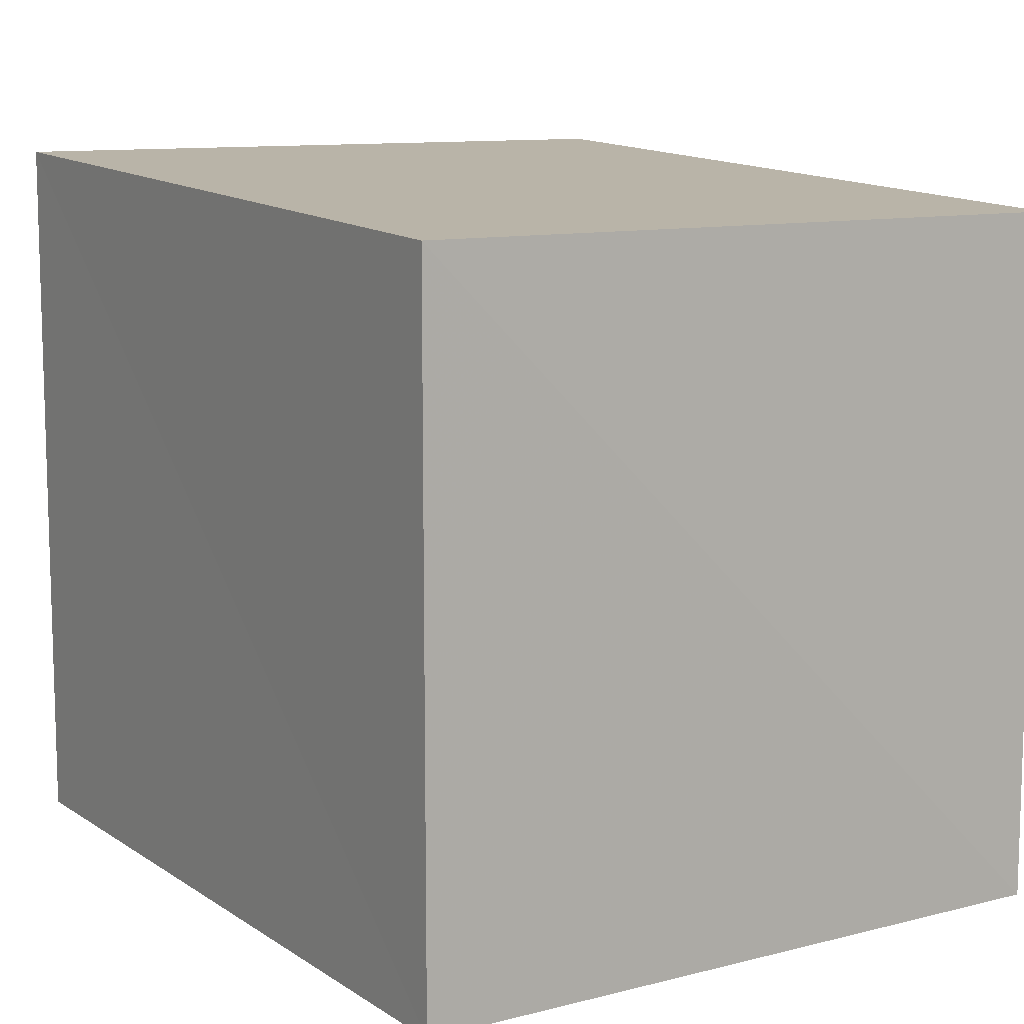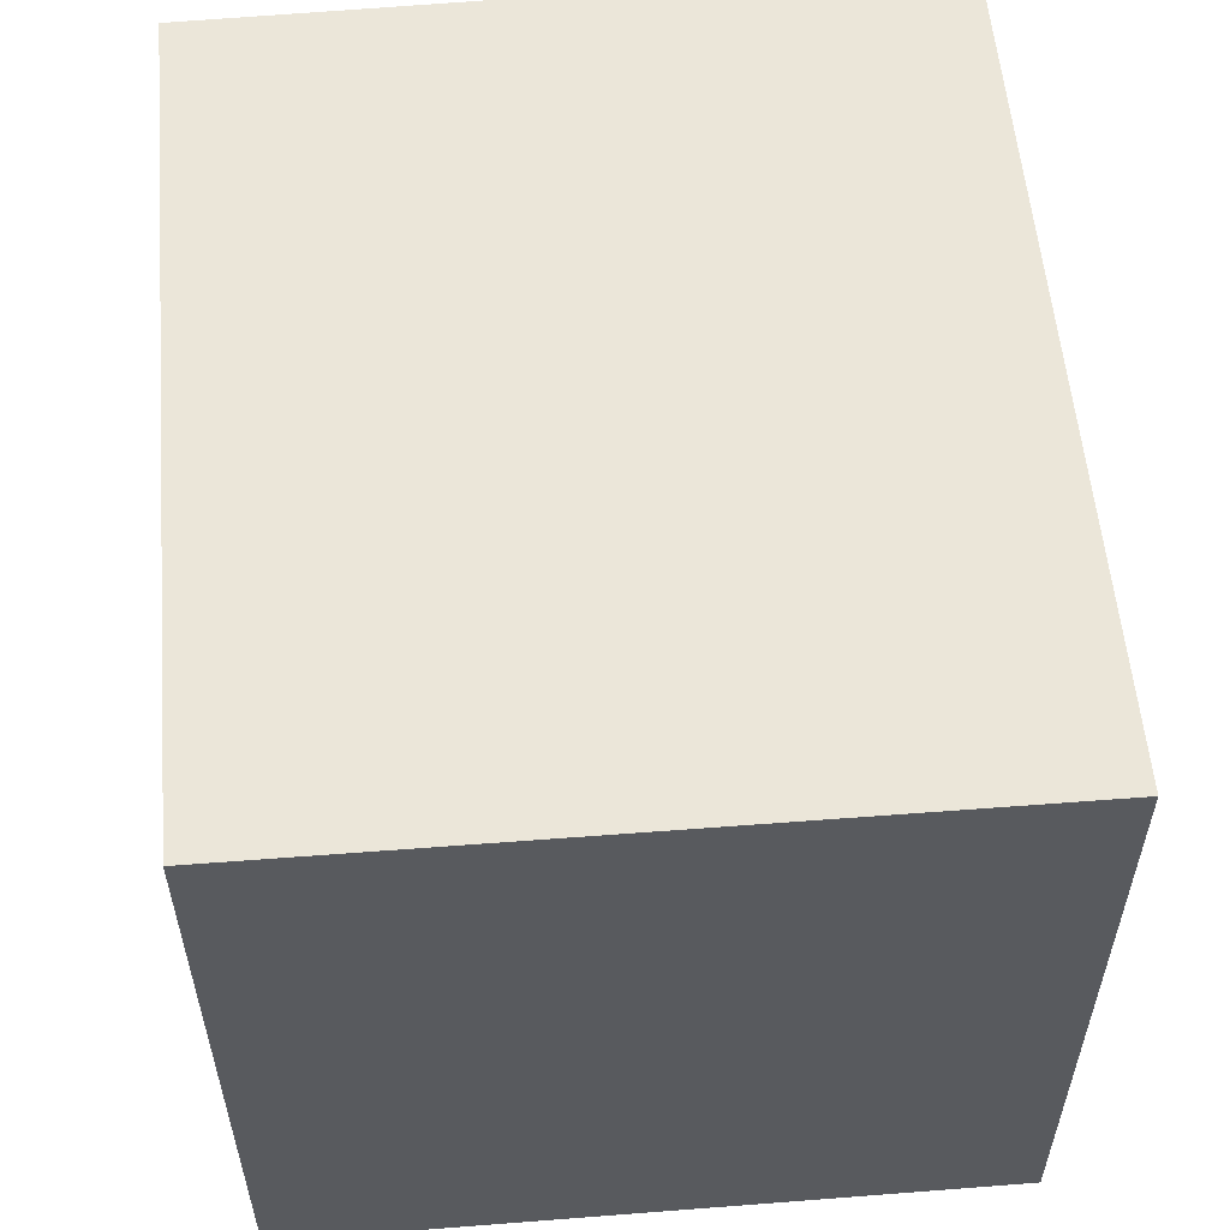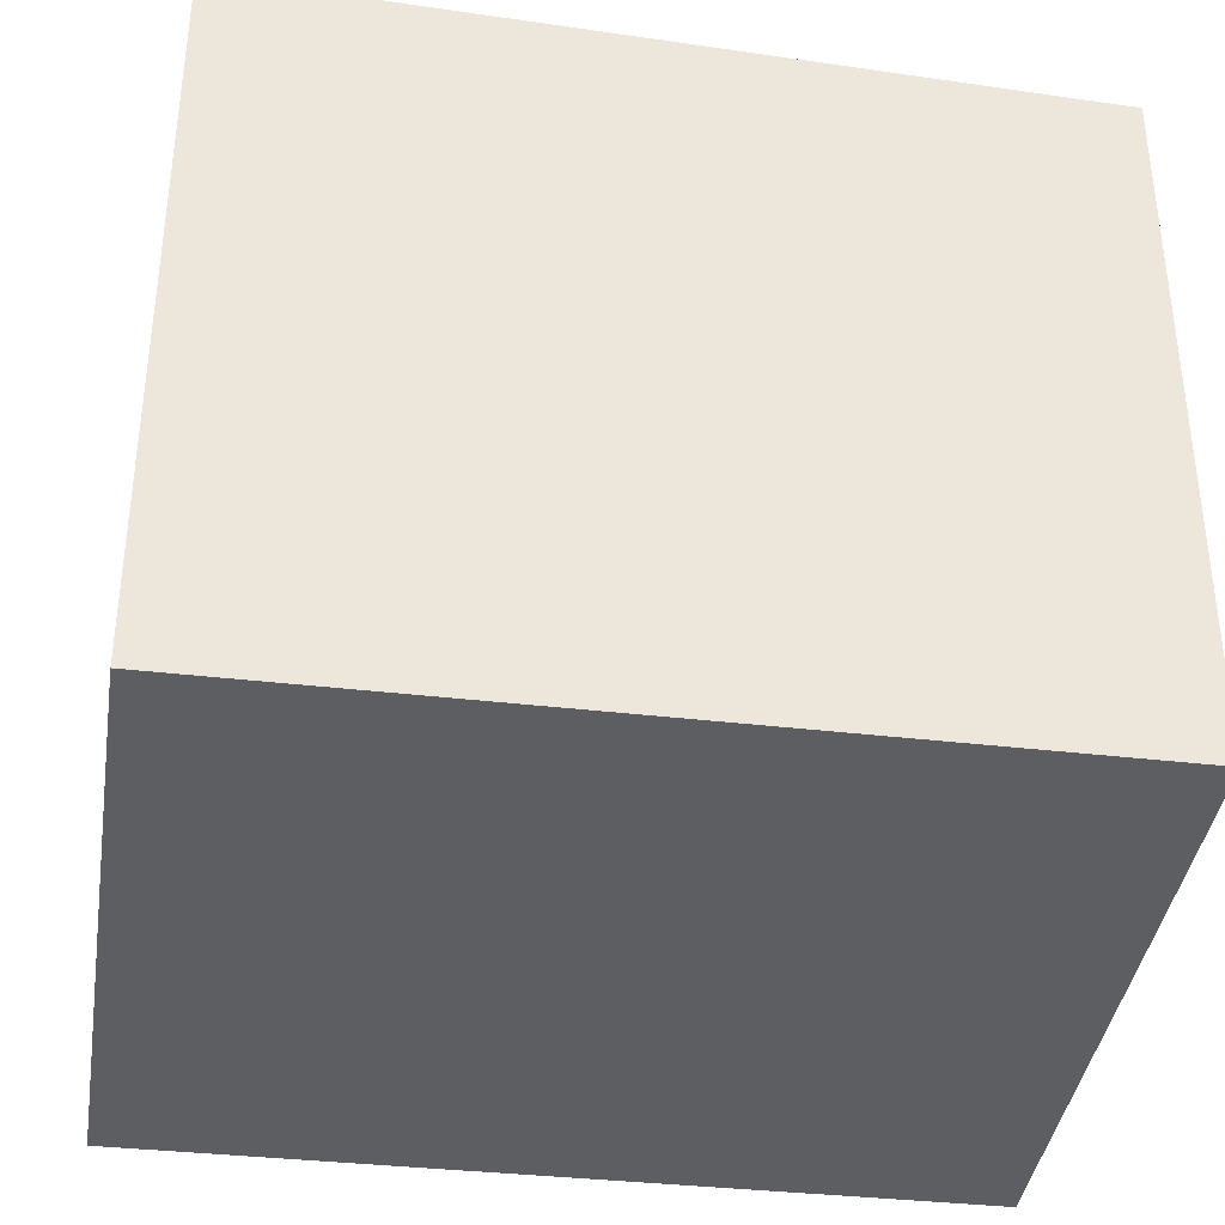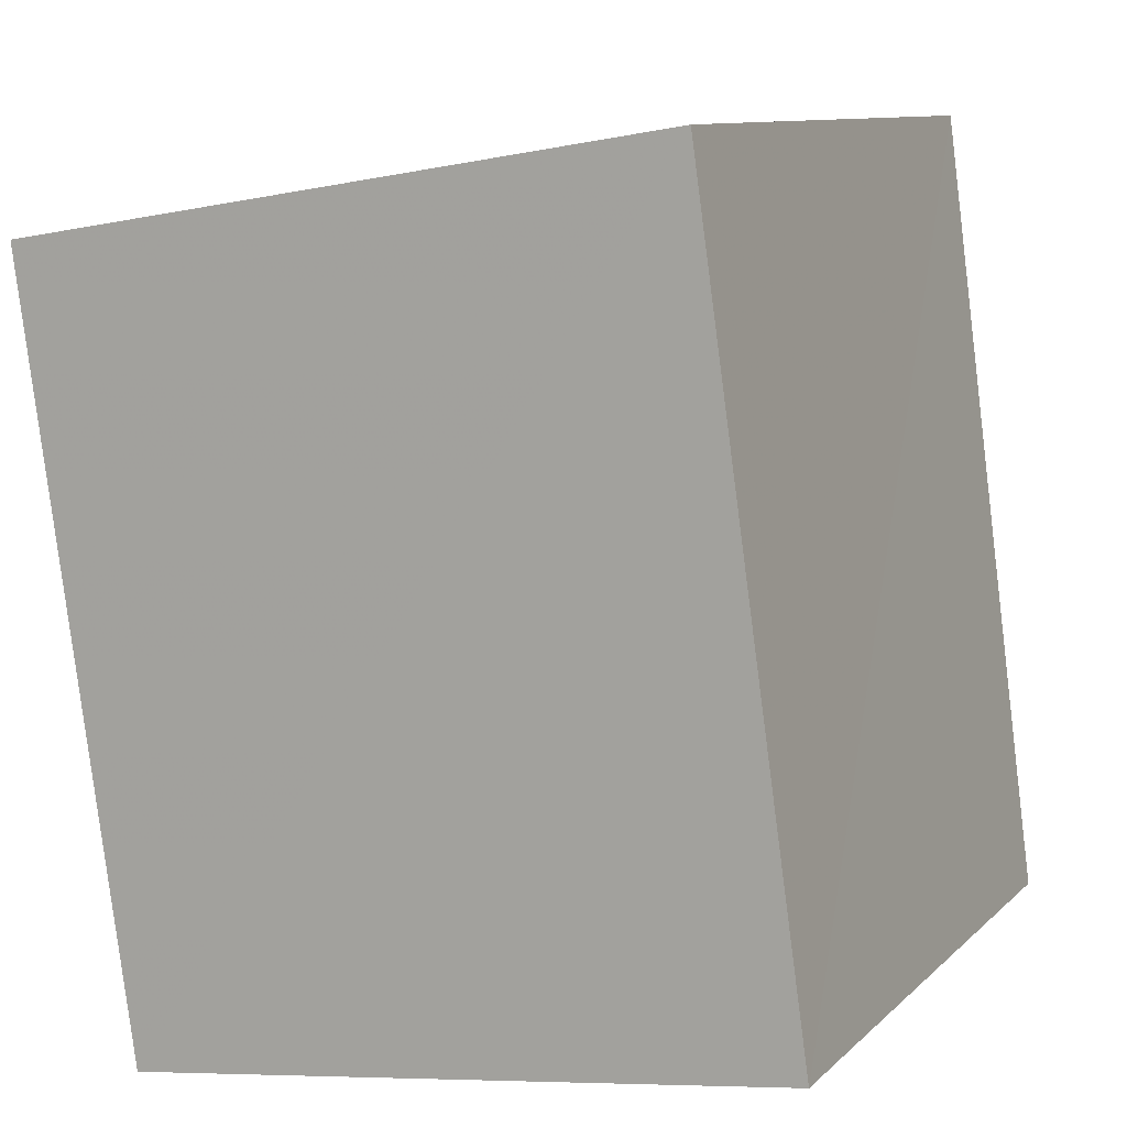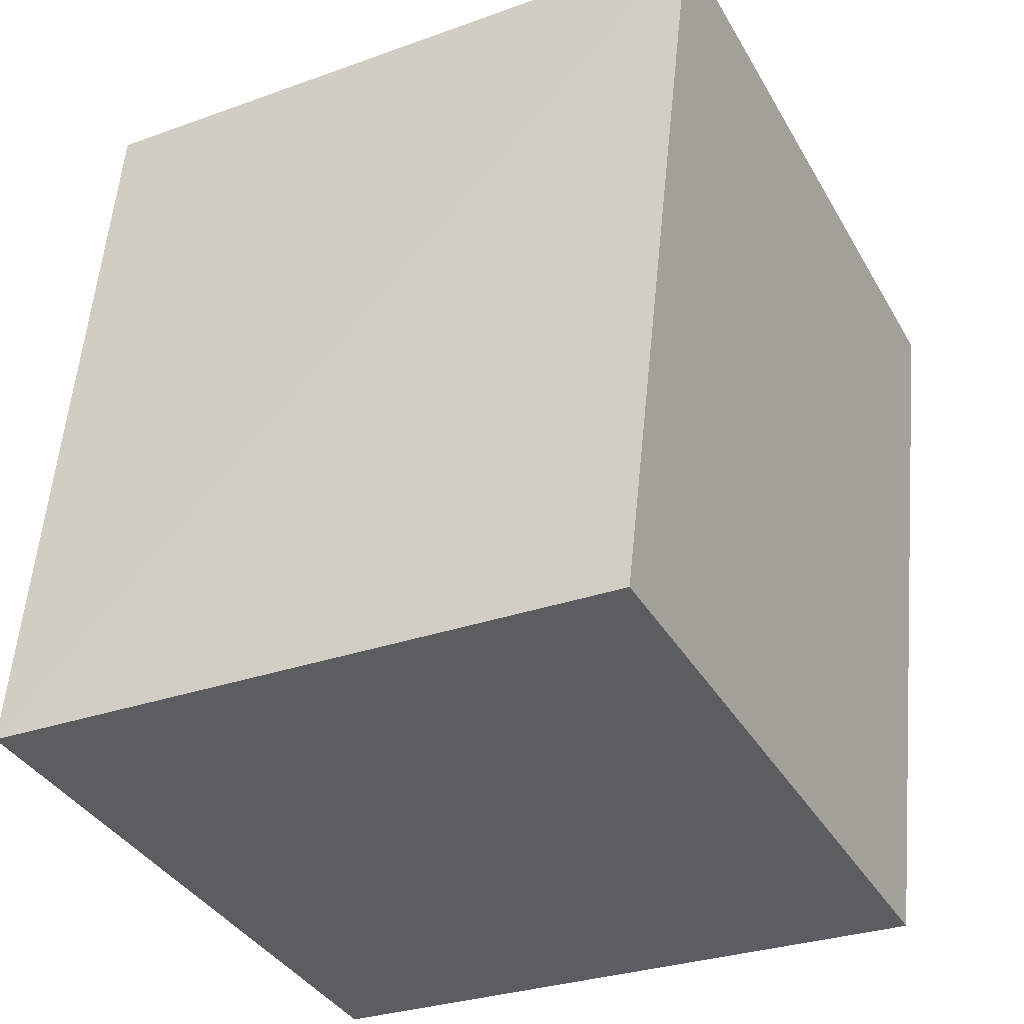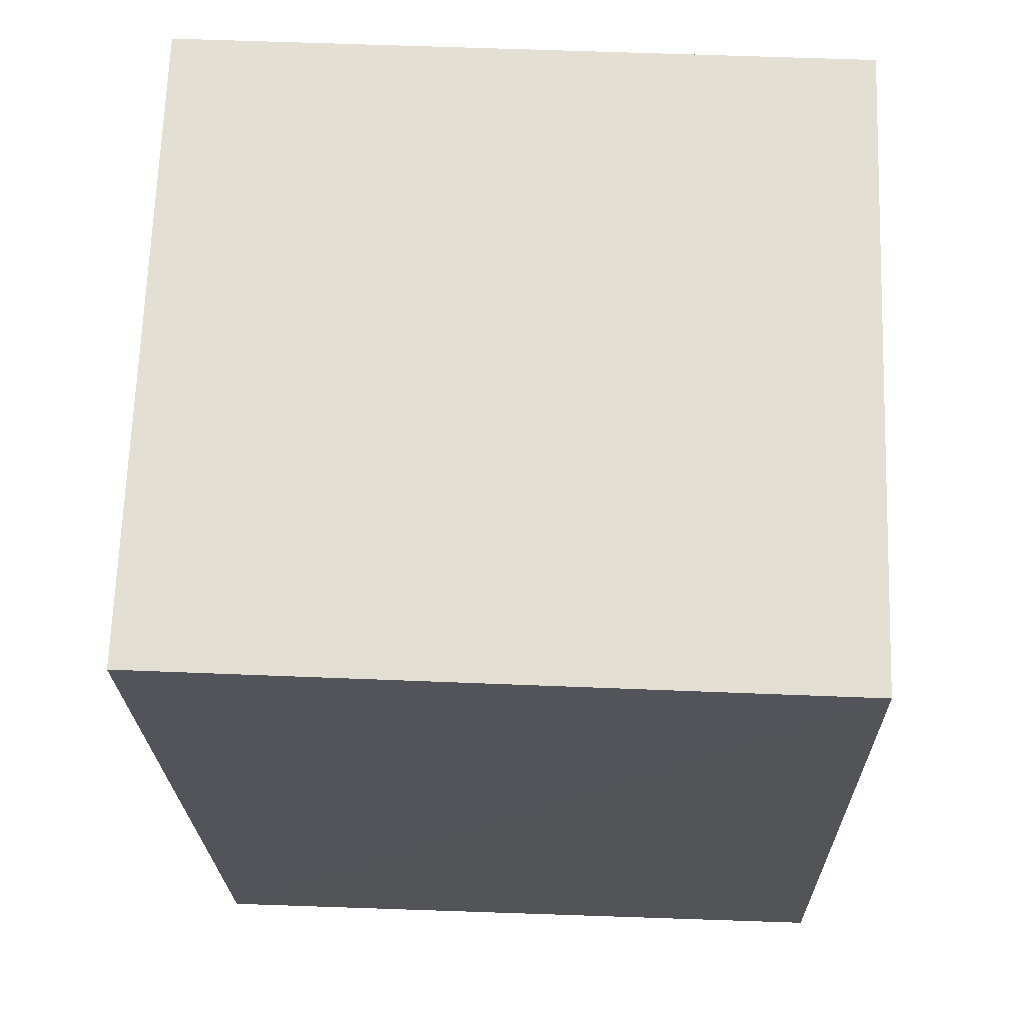
<metadata>
{"format":"obj","ext":"obj","renderer":"f3d","projection":"perspective","resolution":1024,"background":"white","views":[{"elev":11.0,"azim":-40.6,"up":"+Z"},{"elev":58.0,"azim":166.6,"up":"+Z"},{"elev":-37.9,"azim":-106.8,"up":"+Z"},{"elev":9.4,"azim":-154.8,"up":"+Y"},{"elev":-29.2,"azim":-62.0,"up":"+Y"},{"elev":58.1,"azim":92.2,"up":"+Y"}]}
</metadata>
<code>
v 8.557e+04 4.468e+05 -0.293
v 8.557e+04 4.468e+05 -0.293
v 8.557e+04 4.468e+05 -0.293
v 8.557e+04 4.468e+05 -0.293
v 8.557e+04 4.468e+05 2.203
v 8.557e+04 4.468e+05 2.32
v 8.557e+04 4.468e+05 2.222
v 8.557e+04 4.468e+05 2.339
f 1 2 3 4
f 5 3 2 6
f 7 4 3 5
f 8 1 4 7
f 6 2 1 8
f 6 8 7 5

</code>
